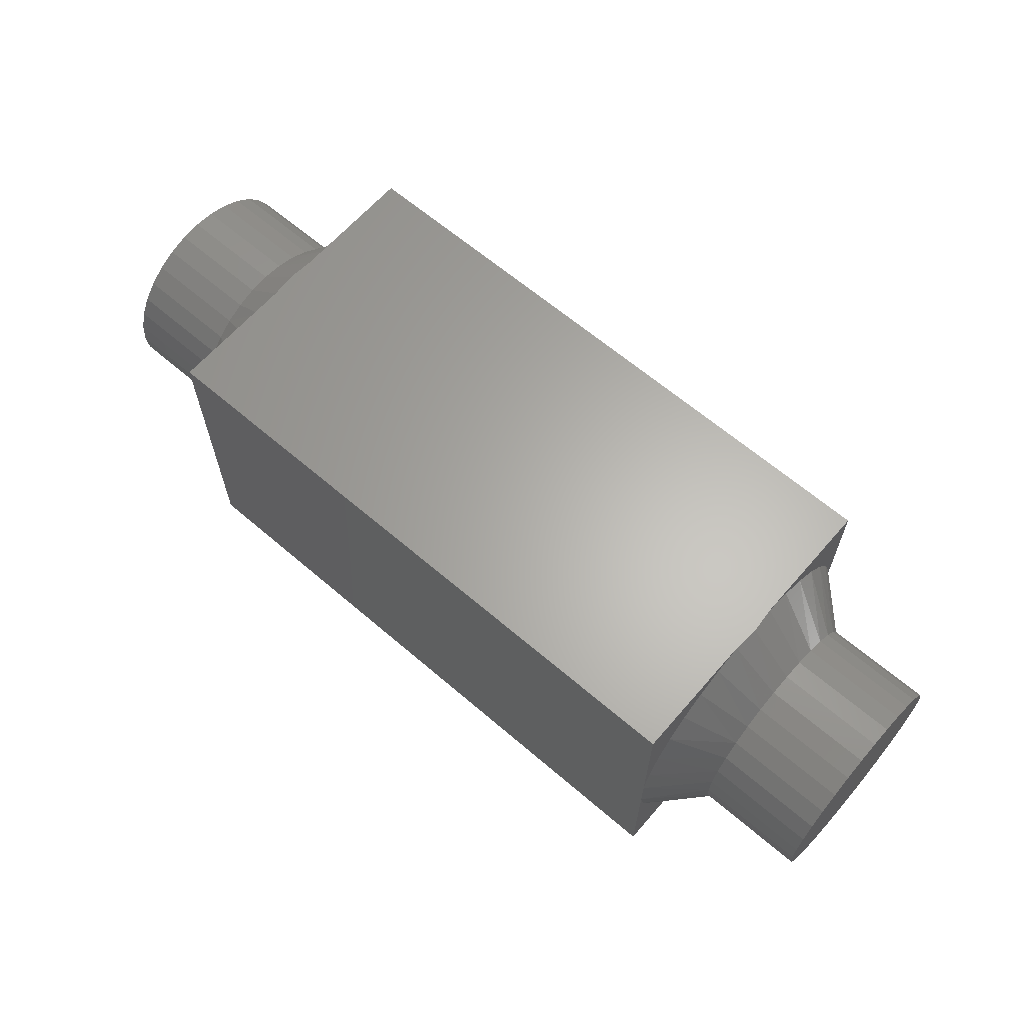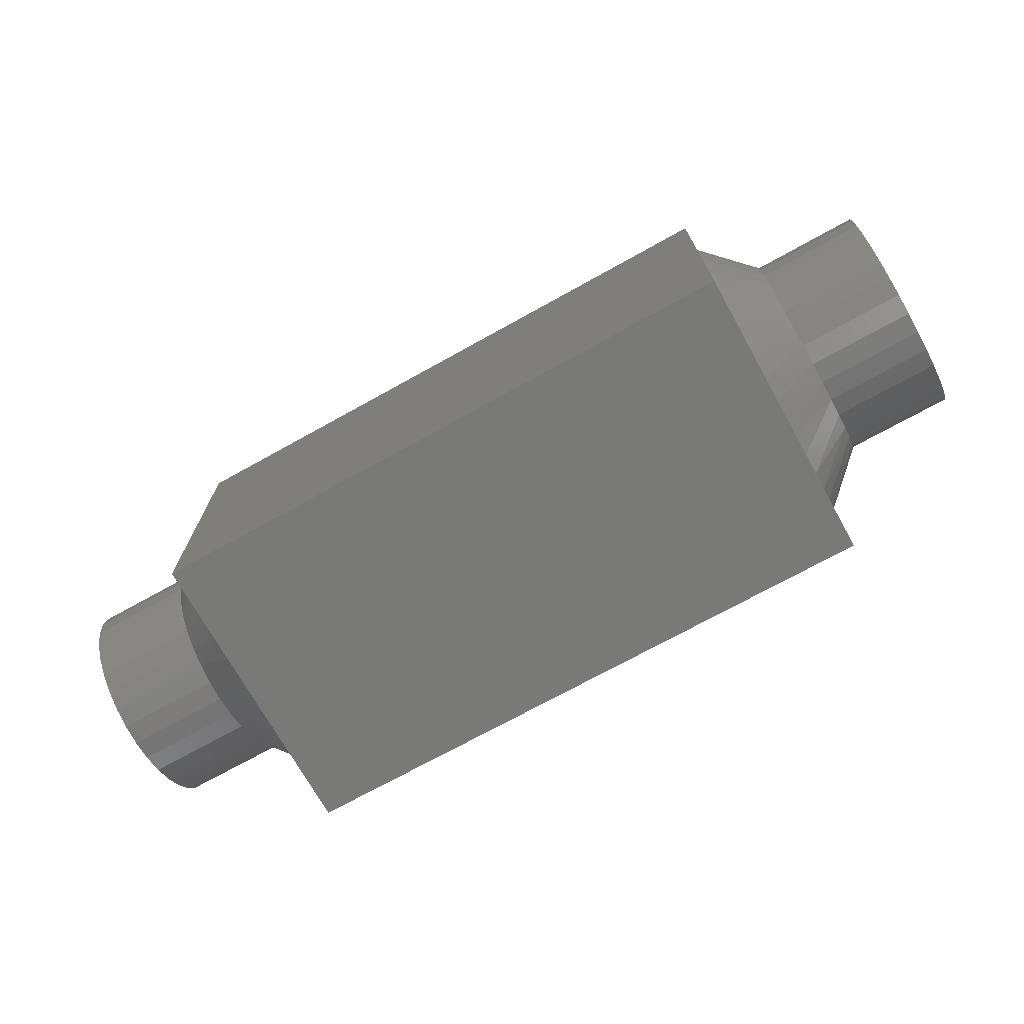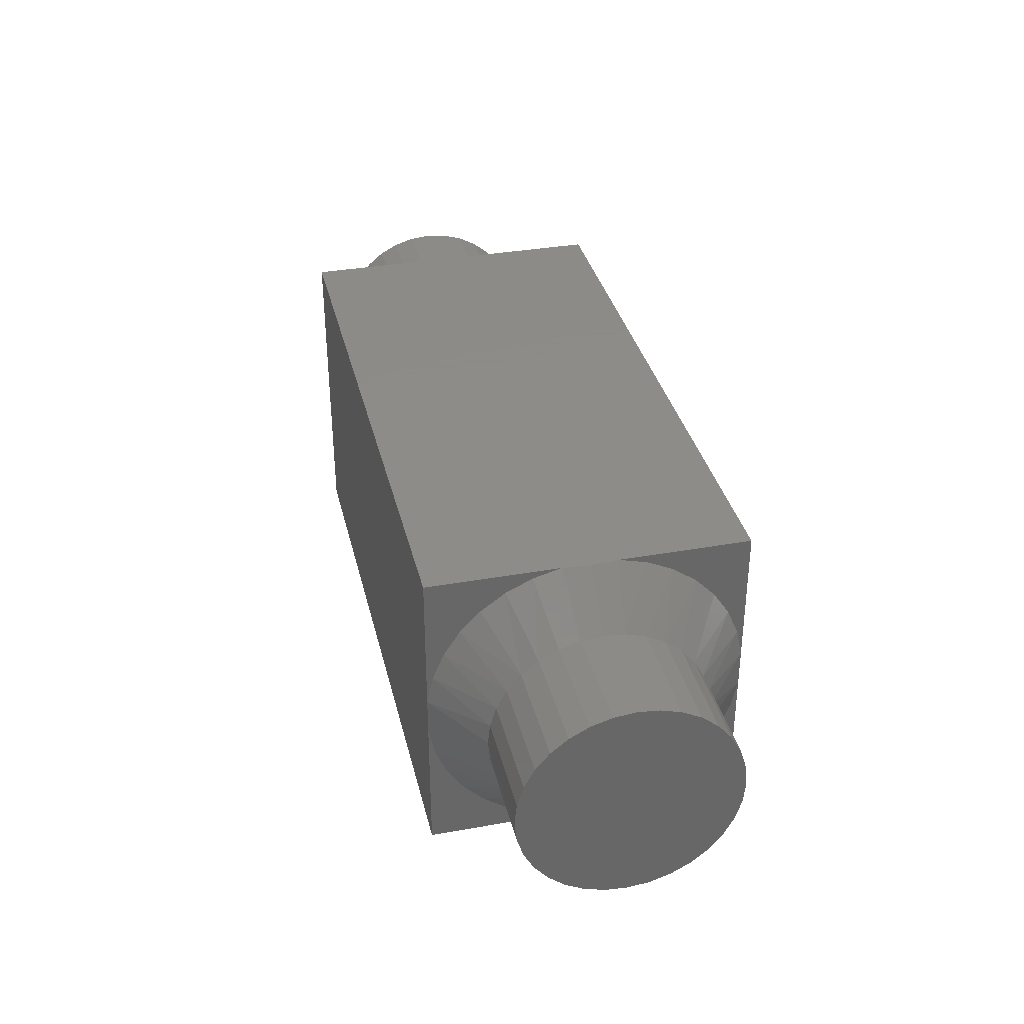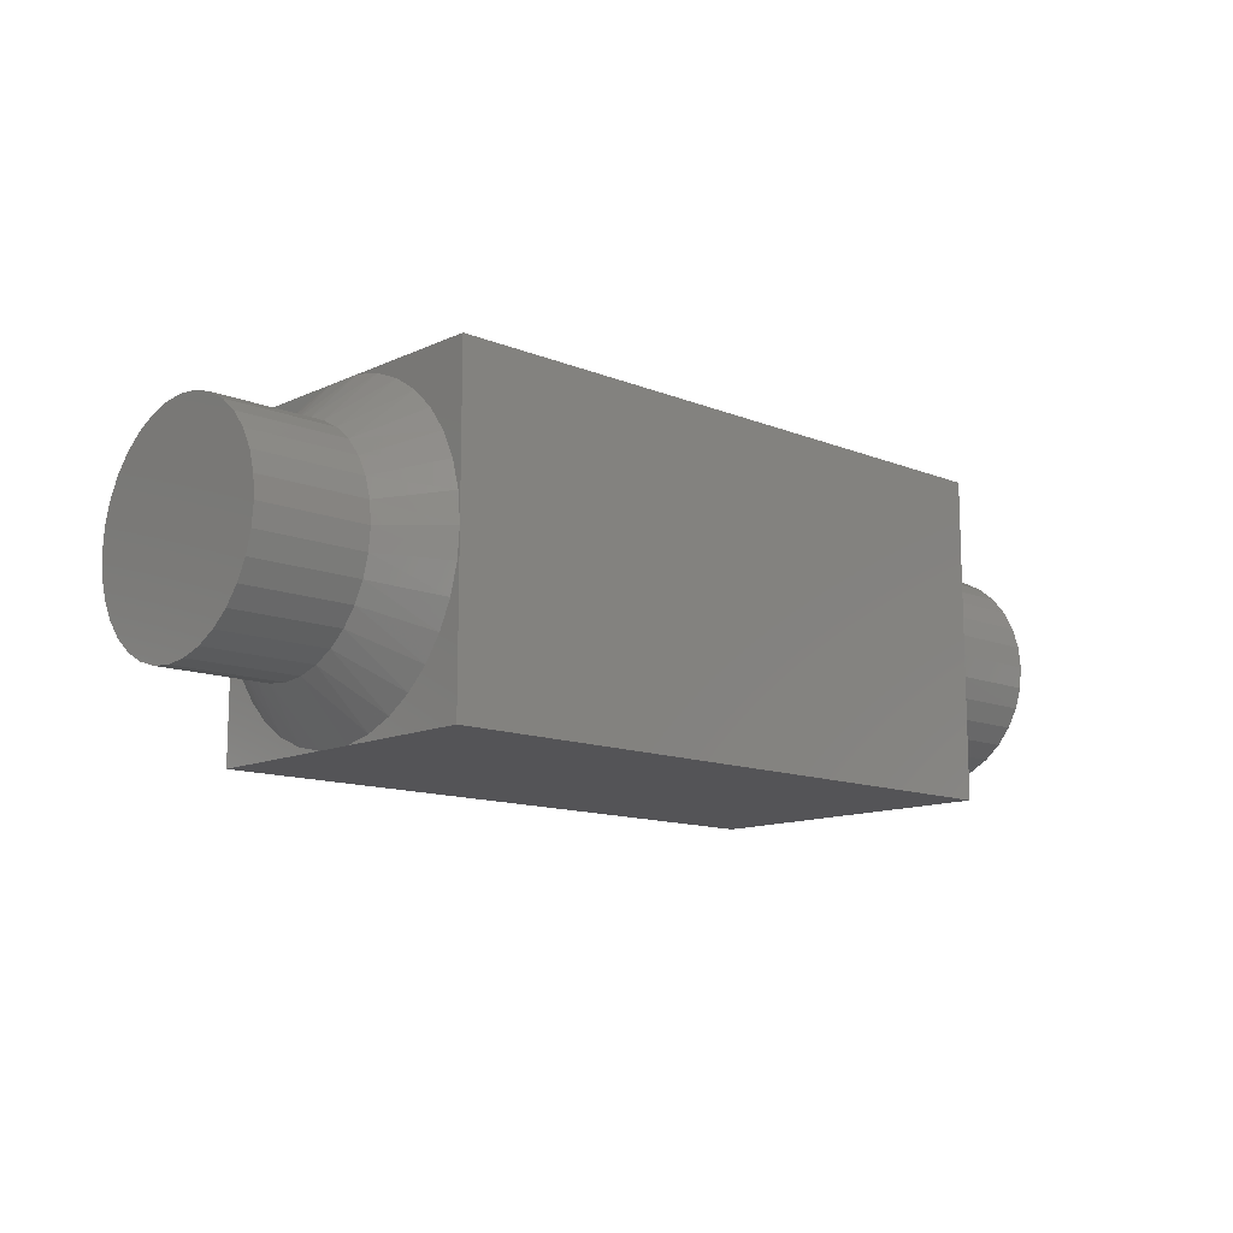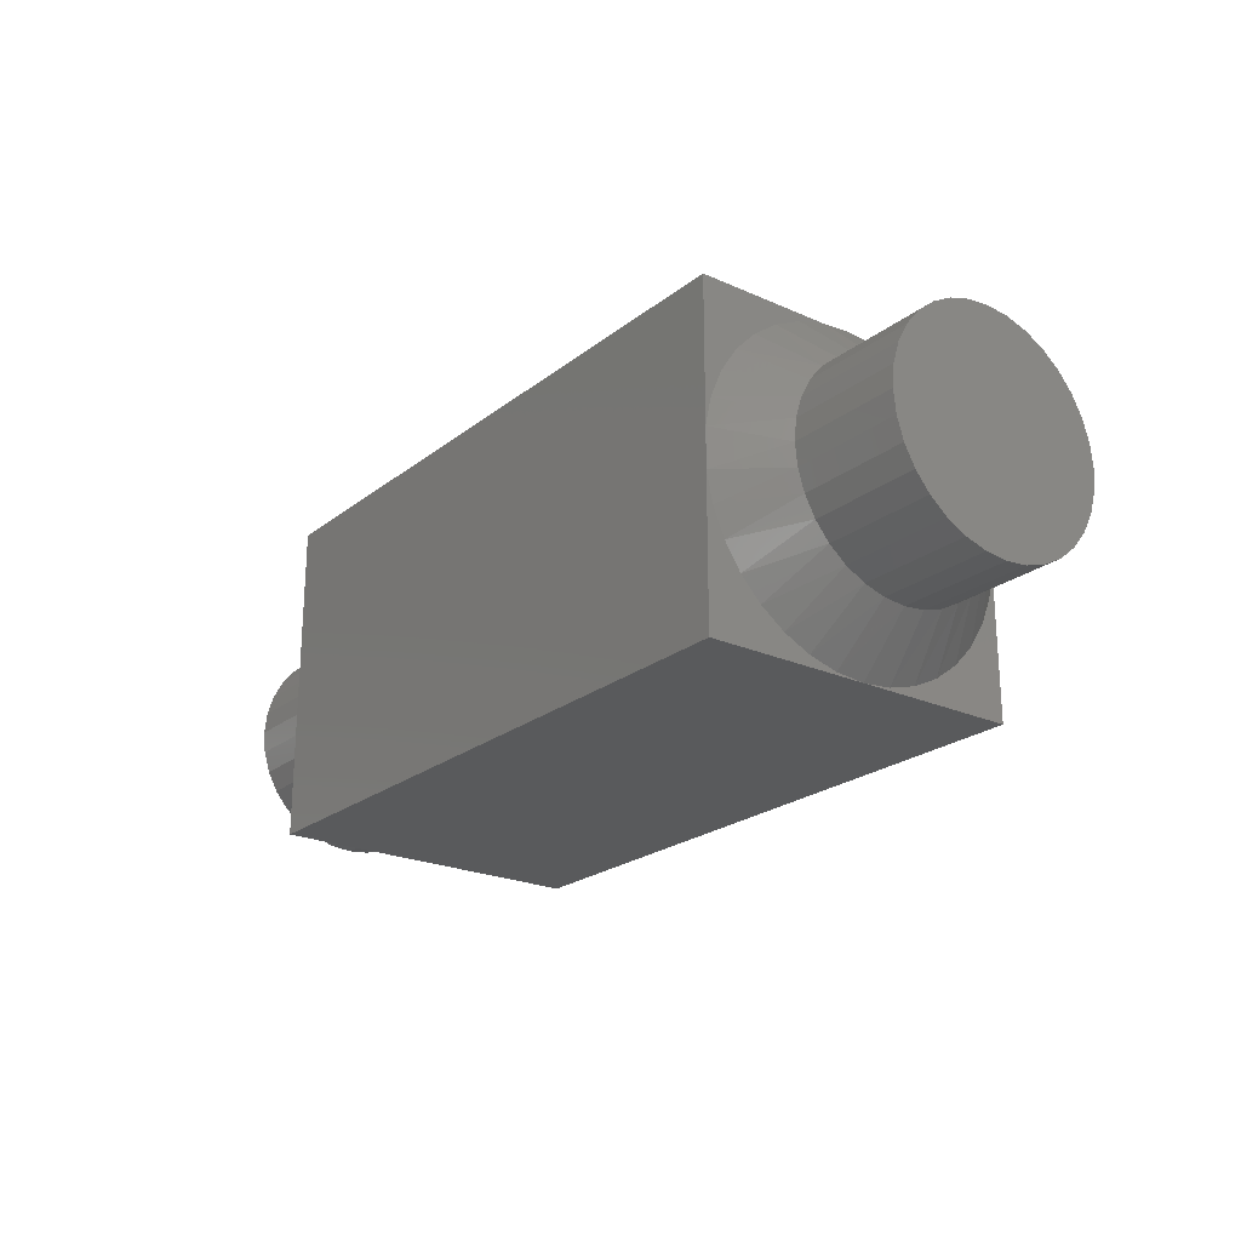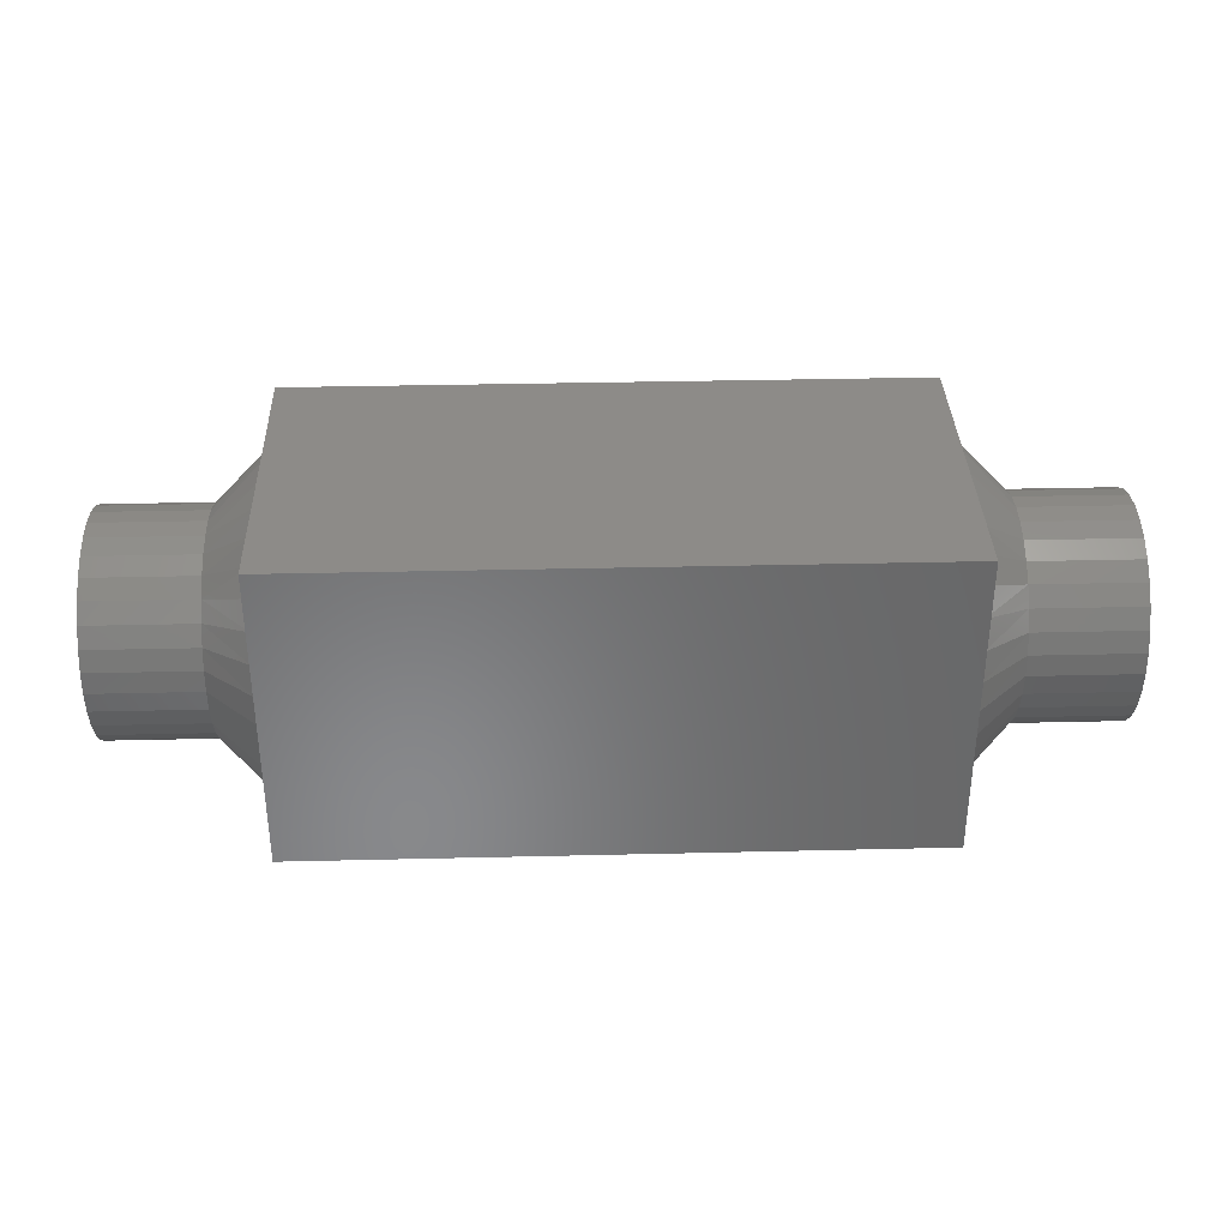
<metadata>
{"format":"stl","ext":"stl","renderer":"f3d","projection":"perspective","resolution":1024,"background":"white","views":[{"elev":63.8,"azim":-139.1,"up":"+Y"},{"elev":-71.8,"azim":29.1,"up":"+Z"},{"elev":35.2,"azim":-103.3,"up":"+Y"},{"elev":-12.5,"azim":-43.2,"up":"+Z"},{"elev":-22.6,"azim":-127.4,"up":"+Y"},{"elev":35.1,"azim":-1.8,"up":"+Z"}]}
</metadata>
<code>
# stl→obj: 204 verts, 404 faces
v 0.25 1.531e-17 0.25
v -0.25 1.531e-17 0.25
v 0.25 7.654e-18 0.125
v 0.25 0 0
v -0.25 7.654e-18 0.125
v -0.25 0 0
v -0.25 0.25 0.1463
v -0.25 0.25 0.1037
v -0.2518 0.25 0.125
v 0.25 0.25 -1.531e-17
v -0.25 0.25 -1.531e-17
v -0.25 0.25 0.25
v 0.25 0.25 0.1037
v 0.2518 0.25 0.125
v 0.25 0.25 0.1463
v 0.25 0.25 0.25
v -0.25 0.141 0.25
v -0.25 0.1108 0.25
v 0.25 0.1108 0.25
v 0.25 0.141 0.25
v -0.25 0.1108 -6.787e-18
v -0.25 0.141 -8.632e-18
v 0.25 0.141 -8.632e-18
v 0.25 0.1108 -6.787e-18
v -0.2891 0.109 0.03983
v -0.2891 0.1259 0.03816
v -0.25 0.08854 0.004767
v -0.2891 0.0645 0.06359
v -0.25 0.04831 0.02585
v -0.25 0.0317 0.04147
v -0.2891 0.0537 0.07675
v -0.2891 0.09267 0.04477
v -0.25 0.06747 0.01348
v -0.2891 0.07766 0.05279
v -0.2891 0.1591 0.04477
v -0.25 0.1847 0.01367
v -0.25 0.1635 0.004829
v -0.2891 0.1428 0.03983
v -0.2891 0.1742 0.05279
v -0.25 0.204 0.02623
v -0.2891 0.1873 0.06359
v -0.2891 0.03906 0.125
v -0.25 0.002065 0.1023
v -0.2891 0.04073 0.1081
v -0.25 0.008192 0.08033
v -0.2891 0.04567 0.09177
v -0.2891 0.2127 0.125
v -0.2891 0.2111 0.1081
v -0.2891 0.2061 0.09177
v -0.25 0.2441 0.0815
v -0.2891 0.1981 0.07675
v -0.25 0.2342 0.06073
v -0.25 0.2207 0.0421
v -0.25 0.01818 0.05983
v -0.2891 0.1428 0.2102
v -0.2891 0.1259 0.2118
v -0.25 0.1635 0.2452
v -0.2891 0.2111 0.1419
v -0.2891 0.1873 0.1864
v -0.25 0.204 0.2238
v -0.25 0.2207 0.2079
v -0.2891 0.1981 0.1732
v -0.2891 0.1591 0.2052
v -0.25 0.1847 0.2363
v -0.2891 0.1742 0.1972
v -0.2891 0.09267 0.2052
v -0.25 0.06747 0.2365
v -0.25 0.08854 0.2452
v -0.2891 0.109 0.2102
v -0.2891 0.07766 0.1972
v -0.25 0.04831 0.2242
v -0.2891 0.0645 0.1864
v -0.2891 0.04073 0.1419
v -0.25 0.002065 0.1477
v -0.2891 0.04567 0.1582
v -0.25 0.008192 0.1697
v -0.2891 0.0537 0.1732
v -0.25 0.01818 0.1902
v -0.25 0.0317 0.2085
v -0.25 0.2441 0.1685
v -0.2891 0.2061 0.1582
v -0.25 0.2342 0.1893
v -0.375 0.2127 0.125
v -0.375 0.2111 0.1081
v -0.375 0.2061 0.09177
v -0.375 0.1981 0.07675
v -0.375 0.1873 0.06359
v -0.375 0.1742 0.05279
v -0.375 0.1591 0.04477
v -0.375 0.1428 0.03983
v -0.375 0.1259 0.03816
v -0.375 0.109 0.03983
v -0.375 0.09267 0.04477
v -0.375 0.07766 0.05279
v -0.375 0.0645 0.06359
v -0.375 0.0537 0.07675
v -0.375 0.04567 0.09177
v -0.375 0.04073 0.1081
v -0.375 0.03906 0.125
v -0.375 0.04073 0.1419
v -0.375 0.04567 0.1582
v -0.375 0.0537 0.1732
v -0.375 0.0645 0.1864
v -0.375 0.07766 0.1972
v -0.375 0.09267 0.2052
v -0.375 0.109 0.2102
v -0.375 0.1259 0.2118
v -0.375 0.1428 0.2102
v -0.375 0.1591 0.2052
v -0.375 0.1742 0.1972
v -0.375 0.1873 0.1864
v -0.375 0.1981 0.1732
v -0.375 0.2061 0.1582
v -0.375 0.2111 0.1419
v 0.2891 0.2127 0.125
v 0.375 0.2127 0.125
v 0.2891 0.2111 0.1081
v 0.375 0.2111 0.1081
v 0.2891 0.2061 0.09177
v 0.375 0.2061 0.09177
v 0.2891 0.1981 0.07675
v 0.375 0.1981 0.07675
v 0.2891 0.1873 0.06359
v 0.375 0.1873 0.06359
v 0.2891 0.1742 0.05279
v 0.375 0.1742 0.05279
v 0.2891 0.1591 0.04477
v 0.375 0.1591 0.04477
v 0.2891 0.1428 0.03983
v 0.375 0.1428 0.03983
v 0.2891 0.1259 0.03816
v 0.375 0.1259 0.03816
v 0.2891 0.109 0.03983
v 0.375 0.109 0.03983
v 0.2891 0.09267 0.04477
v 0.375 0.09267 0.04477
v 0.2891 0.07766 0.05279
v 0.375 0.07766 0.05279
v 0.2891 0.0645 0.06359
v 0.375 0.0645 0.06359
v 0.2891 0.0537 0.07675
v 0.375 0.0537 0.07675
v 0.2891 0.04567 0.09177
v 0.375 0.04567 0.09177
v 0.2891 0.04073 0.1081
v 0.375 0.04073 0.1081
v 0.2891 0.03906 0.125
v 0.375 0.03906 0.125
v 0.2891 0.04073 0.1419
v 0.375 0.04073 0.1419
v 0.2891 0.04567 0.1582
v 0.375 0.04567 0.1582
v 0.2891 0.0537 0.1732
v 0.375 0.0537 0.1732
v 0.2891 0.0645 0.1864
v 0.375 0.0645 0.1864
v 0.2891 0.07766 0.1972
v 0.375 0.07766 0.1972
v 0.2891 0.09267 0.2052
v 0.375 0.09267 0.2052
v 0.2891 0.109 0.2102
v 0.375 0.109 0.2102
v 0.2891 0.1259 0.2118
v 0.375 0.1259 0.2118
v 0.2891 0.1428 0.2102
v 0.375 0.1428 0.2102
v 0.2891 0.1591 0.2052
v 0.375 0.1591 0.2052
v 0.2891 0.1742 0.1972
v 0.375 0.1742 0.1972
v 0.2891 0.1873 0.1864
v 0.375 0.1873 0.1864
v 0.2891 0.1981 0.1732
v 0.375 0.1981 0.1732
v 0.2891 0.2061 0.1582
v 0.375 0.2061 0.1582
v 0.2891 0.2111 0.1419
v 0.375 0.2111 0.1419
v 0.25 0.1635 0.2452
v 0.25 0.1847 0.2363
v 0.25 0.204 0.2238
v 0.25 0.2207 0.2079
v 0.25 0.2342 0.1893
v 0.25 0.2441 0.1685
v 0.25 0.002065 0.1477
v 0.25 0.008192 0.1697
v 0.25 0.01818 0.1902
v 0.25 0.0317 0.2085
v 0.25 0.04831 0.2242
v 0.25 0.06747 0.2365
v 0.25 0.08854 0.2452
v 0.25 0.08854 0.004767
v 0.25 0.06747 0.01348
v 0.25 0.04831 0.02585
v 0.25 0.0317 0.04147
v 0.25 0.01818 0.05983
v 0.25 0.008192 0.08033
v 0.25 0.002065 0.1023
v 0.25 0.2441 0.0815
v 0.25 0.2342 0.06073
v 0.25 0.2207 0.0421
v 0.25 0.204 0.02623
v 0.25 0.1847 0.01367
v 0.25 0.1635 0.004829
f 1 2 3
f 3 2 4
f 4 2 5
f 4 5 6
f 7 8 9
f 10 11 8
f 10 8 7
f 10 7 12
f 10 12 13
f 14 13 15
f 15 13 12
f 15 12 16
f 1 12 17
f 1 17 18
f 1 18 2
f 12 1 19
f 12 19 20
f 12 20 16
f 10 6 21
f 10 21 22
f 10 22 11
f 6 10 23
f 6 23 24
f 6 24 4
f 21 25 26
f 21 27 25
f 28 29 30
f 28 30 31
f 32 27 33
f 32 33 34
f 33 29 34
f 34 29 28
f 25 27 32
f 35 36 37
f 35 37 38
f 39 40 36
f 39 36 35
f 41 40 39
f 22 21 26
f 22 26 38
f 22 38 37
f 5 42 43
f 43 42 44
f 43 44 45
f 45 44 46
f 47 9 48
f 48 9 8
f 48 8 49
f 49 8 50
f 49 50 51
f 51 50 52
f 51 52 41
f 41 52 53
f 41 53 40
f 45 46 54
f 54 46 31
f 54 31 30
f 17 55 56
f 17 57 55
f 7 9 58
f 59 60 61
f 59 61 62
f 63 57 64
f 63 64 65
f 64 60 65
f 65 60 59
f 55 57 63
f 66 67 68
f 66 68 69
f 70 71 67
f 70 67 66
f 72 71 70
f 9 47 58
f 18 17 56
f 18 56 69
f 18 69 68
f 42 5 73
f 73 5 74
f 73 74 75
f 75 74 76
f 75 76 77
f 77 76 78
f 77 78 72
f 72 78 79
f 72 79 71
f 7 58 80
f 80 58 81
f 80 81 82
f 82 81 62
f 82 62 61
f 83 47 84
f 84 47 48
f 84 48 85
f 85 48 49
f 85 49 86
f 86 49 51
f 86 51 87
f 87 51 41
f 87 41 88
f 88 41 39
f 88 39 89
f 89 39 35
f 89 35 90
f 90 35 38
f 90 38 91
f 91 38 26
f 91 26 92
f 92 26 25
f 92 25 93
f 93 25 32
f 93 32 94
f 94 32 34
f 94 34 95
f 95 34 28
f 95 28 96
f 96 28 31
f 96 31 97
f 97 31 46
f 97 46 98
f 98 46 44
f 98 44 99
f 99 44 42
f 99 42 100
f 100 42 73
f 100 73 101
f 101 73 75
f 101 75 102
f 102 75 77
f 102 77 103
f 103 77 72
f 103 72 104
f 104 72 70
f 104 70 105
f 105 70 66
f 105 66 106
f 106 66 69
f 106 69 107
f 107 69 56
f 107 56 108
f 108 56 55
f 108 55 109
f 109 55 63
f 109 63 110
f 110 63 65
f 110 65 111
f 111 65 59
f 111 59 112
f 112 59 62
f 112 62 113
f 113 62 81
f 113 81 114
f 114 81 58
f 114 58 83
f 83 58 47
f 12 7 80
f 12 80 82
f 12 82 61
f 12 61 60
f 12 60 64
f 12 64 57
f 12 57 17
f 2 18 68
f 2 68 67
f 2 67 71
f 2 71 79
f 2 79 78
f 2 78 76
f 2 76 74
f 2 74 5
f 6 5 43
f 6 43 45
f 6 45 54
f 6 54 30
f 6 30 29
f 6 29 33
f 6 33 27
f 6 27 21
f 11 22 37
f 11 37 36
f 11 36 40
f 11 40 53
f 11 53 52
f 11 52 50
f 11 50 8
f 107 108 106
f 105 106 108
f 109 105 108
f 104 105 109
f 110 104 109
f 103 104 110
f 111 103 110
f 88 94 87
f 93 94 88
f 89 93 88
f 92 93 89
f 90 92 89
f 91 92 90
f 94 95 87
f 87 95 96
f 87 96 86
f 86 96 97
f 86 97 85
f 85 97 98
f 85 98 84
f 84 98 99
f 84 99 83
f 83 99 100
f 83 100 114
f 114 100 101
f 114 101 113
f 113 101 102
f 113 102 112
f 112 102 103
f 112 103 111
f 115 116 117
f 117 116 118
f 117 118 119
f 119 118 120
f 119 120 121
f 121 120 122
f 121 122 123
f 123 122 124
f 123 124 125
f 125 124 126
f 125 126 127
f 127 126 128
f 127 128 129
f 129 128 130
f 129 130 131
f 131 130 132
f 131 132 133
f 133 132 134
f 133 134 135
f 135 134 136
f 135 136 137
f 137 136 138
f 137 138 139
f 139 138 140
f 139 140 141
f 141 140 142
f 141 142 143
f 143 142 144
f 143 144 145
f 145 144 146
f 145 146 147
f 147 146 148
f 147 148 149
f 149 148 150
f 149 150 151
f 151 150 152
f 151 152 153
f 153 152 154
f 153 154 155
f 155 154 156
f 155 156 157
f 157 156 158
f 157 158 159
f 159 158 160
f 159 160 161
f 161 160 162
f 161 162 163
f 163 162 164
f 163 164 165
f 165 164 166
f 165 166 167
f 167 166 168
f 167 168 169
f 169 168 170
f 169 170 171
f 171 170 172
f 171 172 173
f 173 172 174
f 173 174 175
f 175 174 176
f 175 176 177
f 177 176 178
f 177 178 115
f 115 178 116
f 16 20 179
f 16 179 180
f 16 180 181
f 16 181 182
f 16 182 183
f 16 183 184
f 16 184 15
f 1 3 185
f 1 185 186
f 1 186 187
f 1 187 188
f 1 188 189
f 1 189 190
f 1 190 191
f 1 191 19
f 4 24 192
f 4 192 193
f 4 193 194
f 4 194 195
f 4 195 196
f 4 196 197
f 4 197 198
f 4 198 3
f 10 13 199
f 10 199 200
f 10 200 201
f 10 201 202
f 10 202 203
f 10 203 204
f 10 204 23
f 131 133 24
f 133 192 24
f 195 194 139
f 141 195 139
f 193 192 135
f 137 193 135
f 137 194 193
f 139 194 137
f 135 192 133
f 204 203 127
f 129 204 127
f 203 202 125
f 127 203 125
f 125 202 123
f 23 204 129
f 23 129 131
f 23 131 24
f 3 198 147
f 147 198 145
f 198 197 145
f 145 197 143
f 202 201 123
f 123 201 200
f 123 200 121
f 121 200 199
f 121 199 119
f 119 199 13
f 119 13 117
f 117 13 14
f 117 14 115
f 195 141 196
f 196 141 143
f 196 143 197
f 163 165 20
f 165 179 20
f 177 14 15
f 182 181 171
f 173 182 171
f 180 179 167
f 169 180 167
f 169 181 180
f 171 181 169
f 167 179 165
f 191 190 159
f 161 191 159
f 190 189 157
f 159 190 157
f 157 189 155
f 177 115 14
f 19 191 161
f 19 161 163
f 19 163 20
f 189 188 155
f 155 188 187
f 155 187 153
f 153 187 186
f 153 186 151
f 151 186 185
f 151 185 149
f 149 185 3
f 149 3 147
f 182 173 183
f 183 173 175
f 183 175 184
f 184 175 177
f 184 177 15
f 162 166 164
f 166 162 160
f 166 160 168
f 168 160 158
f 168 158 170
f 170 158 156
f 170 156 172
f 124 138 126
f 126 138 136
f 126 136 128
f 128 136 134
f 128 134 130
f 130 134 132
f 172 156 174
f 174 156 154
f 174 154 176
f 176 154 152
f 176 152 178
f 178 152 150
f 178 150 116
f 116 150 148
f 116 148 118
f 118 148 146
f 118 146 120
f 120 146 144
f 120 144 122
f 122 144 142
f 122 142 124
f 124 142 140
f 124 140 138

</code>
